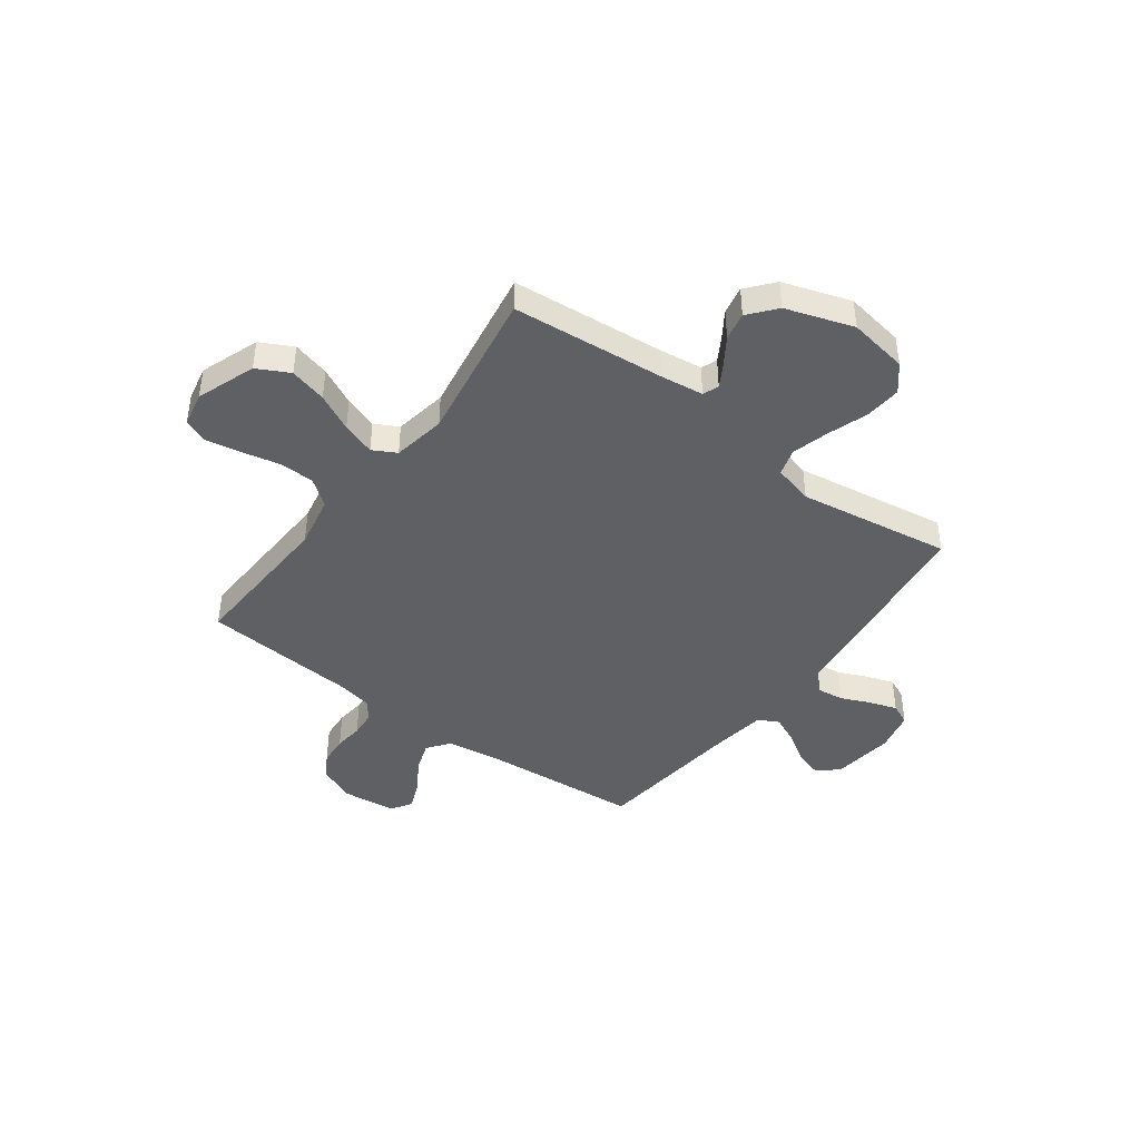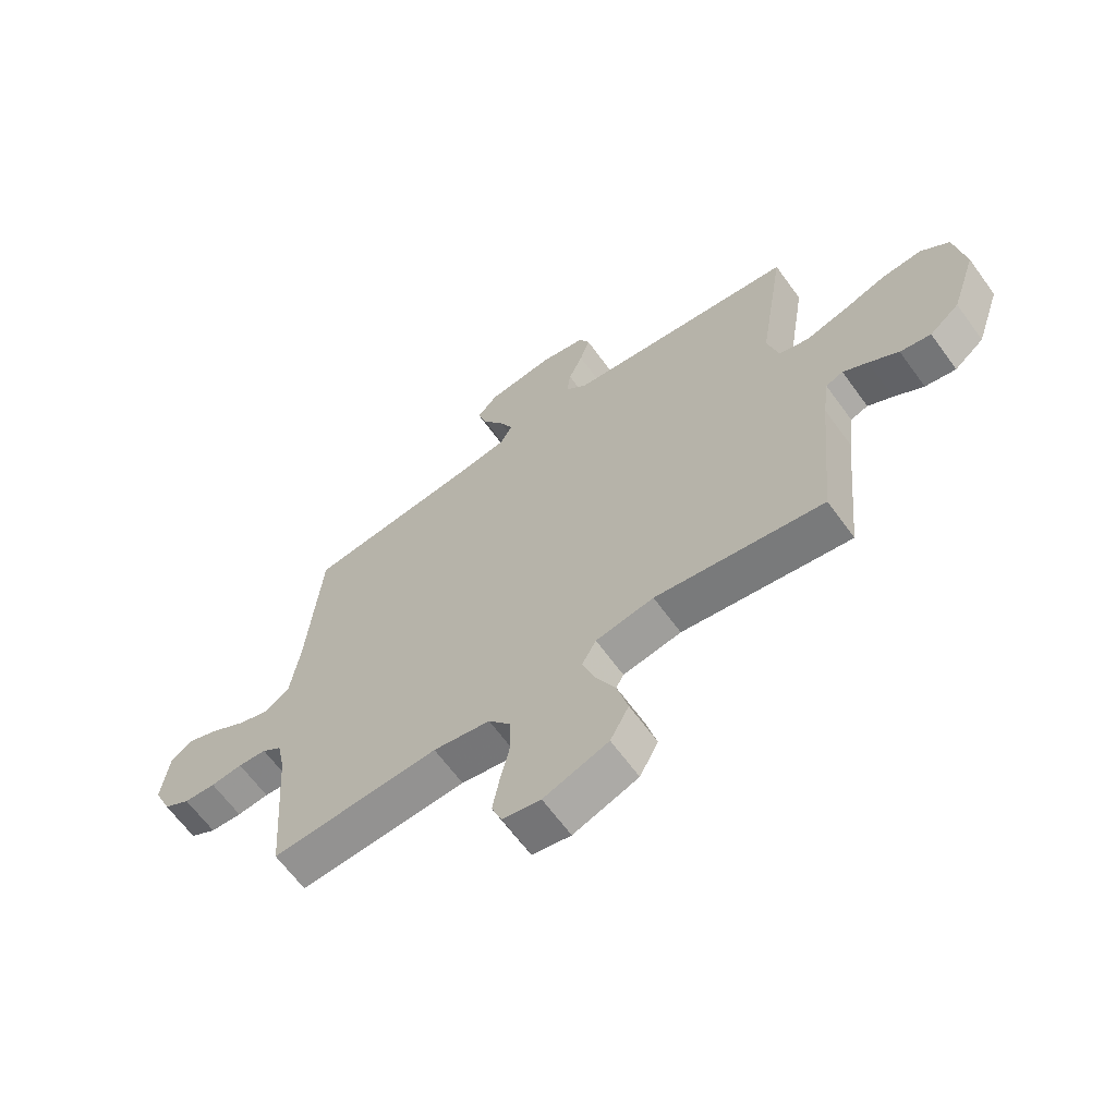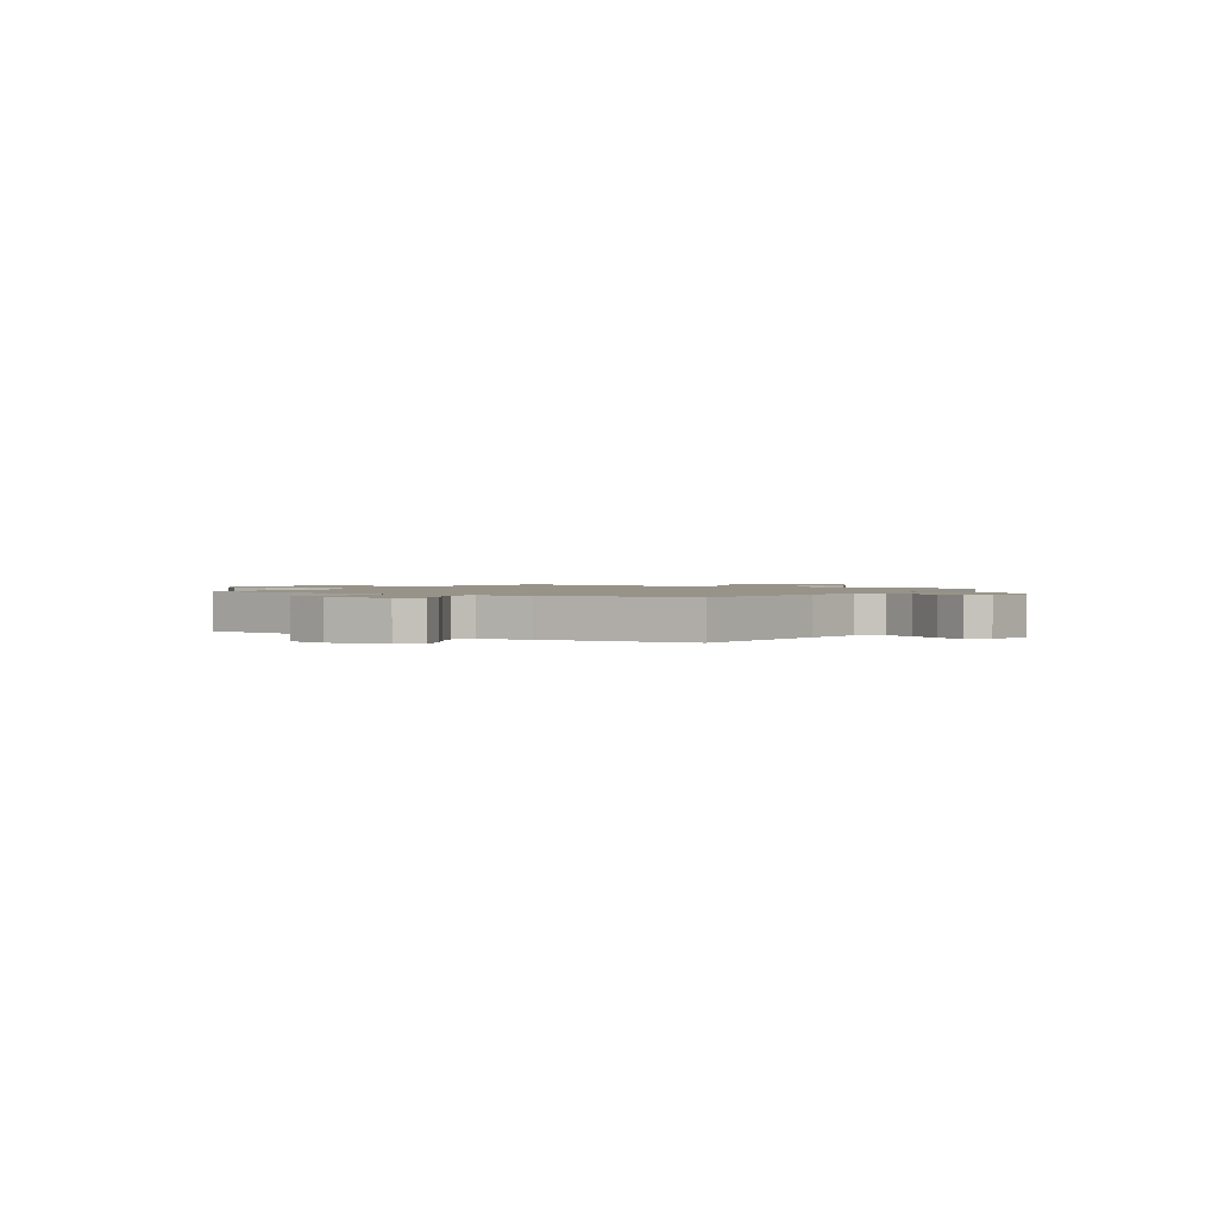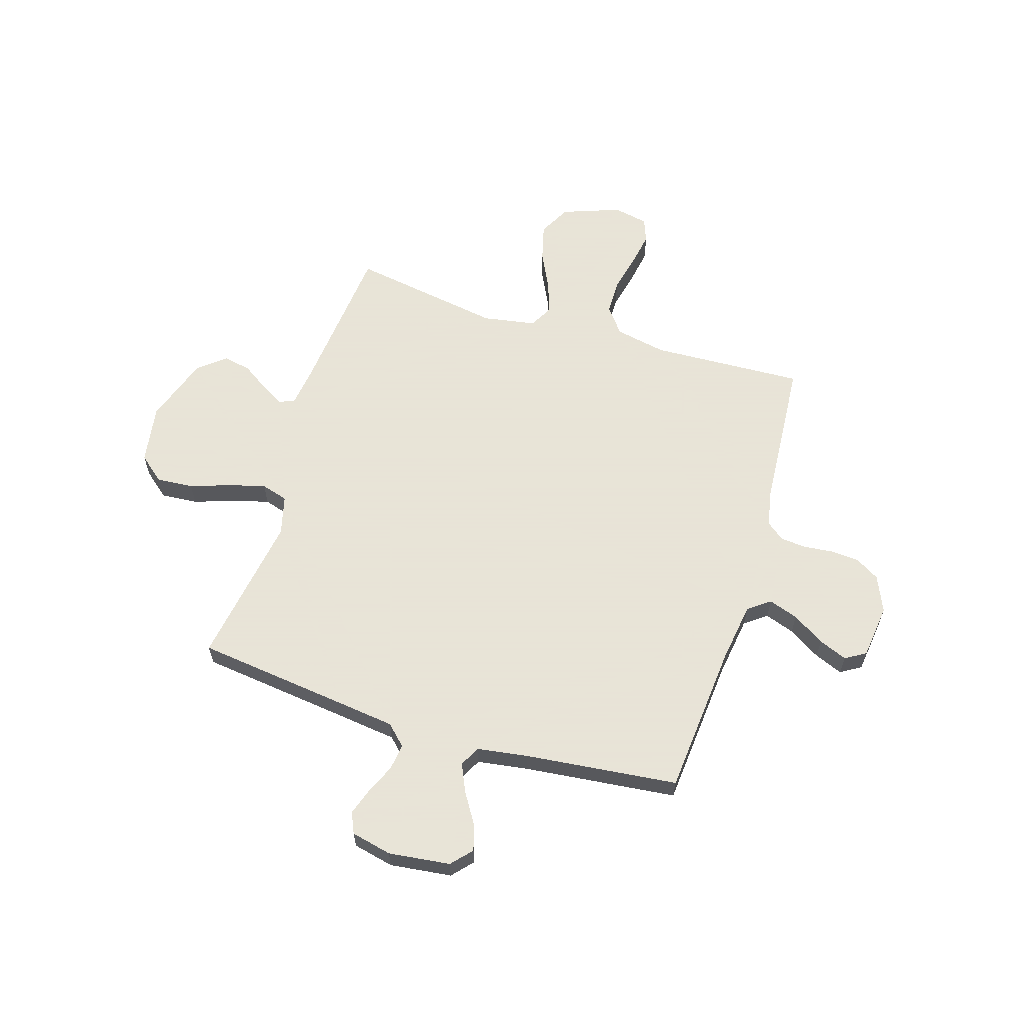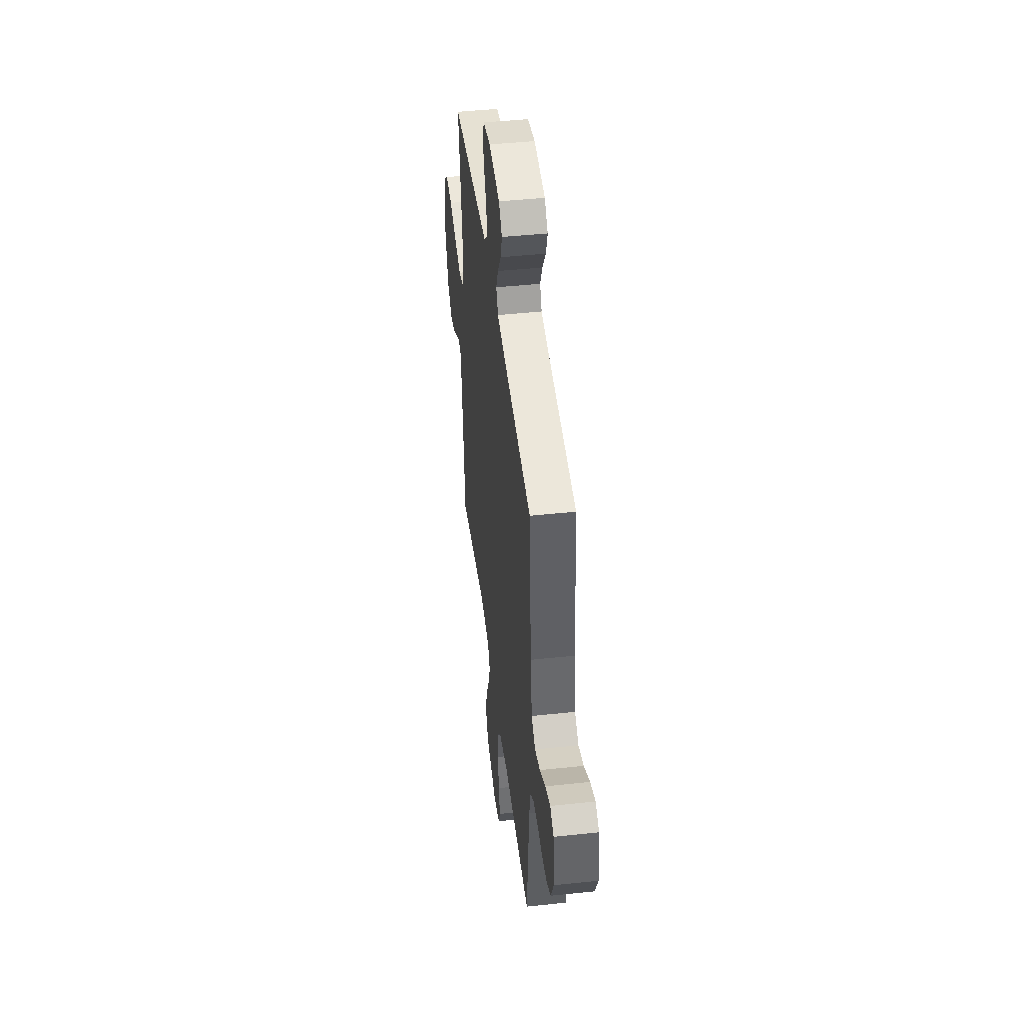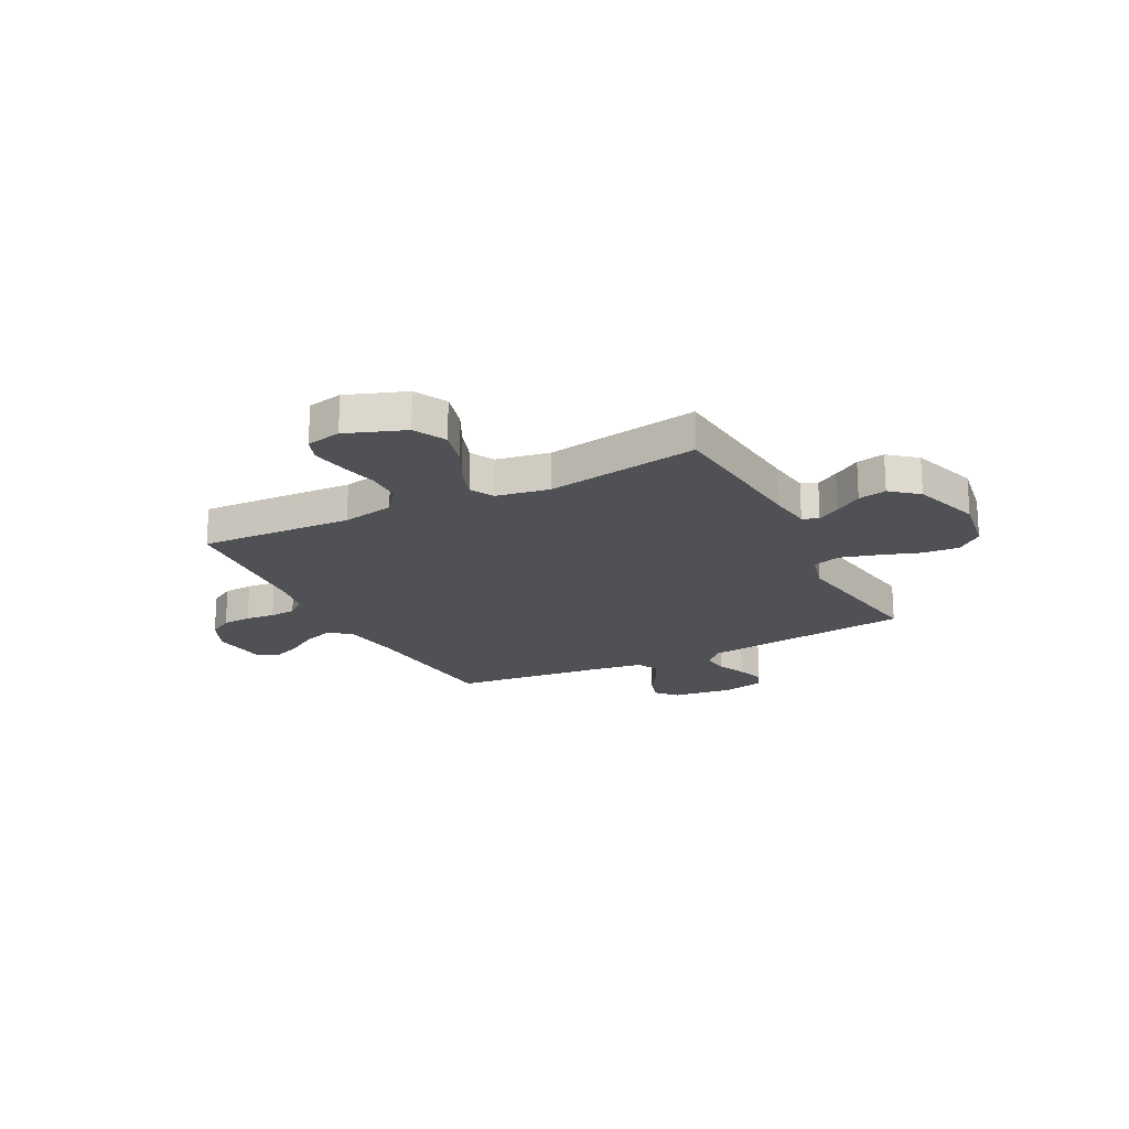
<metadata>
{"format":"obj","ext":"obj","renderer":"f3d","projection":"perspective","resolution":1024,"background":"white","views":[{"elev":-43.2,"azim":-126.6,"up":"+Y"},{"elev":-64.6,"azim":-144.0,"up":"+Z"},{"elev":1.4,"azim":32.5,"up":"+Y"},{"elev":61.4,"azim":17.3,"up":"+Y"},{"elev":45.9,"azim":83.0,"up":"+Z"},{"elev":-20.0,"azim":-153.0,"up":"+Y"}]}
</metadata>
<code>
v -0.5 0.07 -0.5
v -0.528 0.07 -0.2
v -0.539 0.07 -0.116
v -0.57 0.07 -0.104
v -0.614 0.07 -0.13
v -0.667 0.07 -0.165
v -0.722 0.07 -0.176
v -0.775 0.07 -0.132
v -0.819 0.07 0
v -0.8 0.07 0.117
v -0.749 0.07 0.159
v -0.677 0.07 0.153
v -0.598 0.07 0.126
v -0.526 0.07 0.106
v -0.473 0.07 0.122
v -0.453 0.07 0.2
v -0.5 0.07 0.5
v -0.2 0.07 0.536
v -0.087 0.07 0.55
v -0.048 0.07 0.588
v -0.055 0.07 0.64
v -0.08 0.07 0.697
v -0.098 0.07 0.751
v -0.08 0.07 0.792
v 0 0.07 0.81
v 0.121 0.07 0.795
v 0.157 0.07 0.755
v 0.14 0.07 0.701
v 0.103 0.07 0.642
v 0.079 0.07 0.588
v 0.1 0.07 0.548
v 0.2 0.07 0.533
v 0.5 0.07 0.5
v 0.525 0.07 0.2
v 0.542 0.07 0.082
v 0.585 0.07 0.05
v 0.643 0.07 0.07
v 0.706 0.07 0.109
v 0.762 0.07 0.132
v 0.802 0.07 0.107
v 0.815 0.07 0
v 0.784 0.07 -0.071
v 0.737 0.07 -0.099
v 0.68 0.07 -0.103
v 0.623 0.07 -0.097
v 0.572 0.07 -0.101
v 0.536 0.07 -0.129
v 0.522 0.07 -0.2
v 0.5 0.07 -0.5
v 0.2 0.07 -0.486
v 0.098 0.07 -0.506
v 0.058 0.07 -0.558
v 0.057 0.07 -0.627
v 0.074 0.07 -0.703
v 0.086 0.07 -0.77
v 0.068 0.07 -0.817
v 0 0.07 -0.831
v -0.115 0.07 -0.789
v -0.148 0.07 -0.726
v -0.129 0.07 -0.653
v -0.093 0.07 -0.58
v -0.071 0.07 -0.515
v -0.096 0.07 -0.469
v -0.2 0.07 -0.451
v -0.5 0 -0.5
v -0.528 0 -0.2
v -0.539 0 -0.116
v -0.57 0 -0.104
v -0.614 0 -0.13
v -0.667 0 -0.165
v -0.722 0 -0.176
v -0.775 0 -0.132
v -0.819 0 0
v -0.8 0 0.117
v -0.749 0 0.159
v -0.677 0 0.153
v -0.598 0 0.126
v -0.526 0 0.106
v -0.473 0 0.122
v -0.453 0 0.2
v -0.5 0 0.5
v -0.2 0 0.536
v -0.087 0 0.55
v -0.048 0 0.588
v -0.055 0 0.64
v -0.08 0 0.697
v -0.098 0 0.751
v -0.08 0 0.792
v 0 0 0.81
v 0.121 0 0.795
v 0.157 0 0.755
v 0.14 0 0.701
v 0.103 0 0.642
v 0.079 0 0.588
v 0.1 0 0.548
v 0.2 0 0.533
v 0.5 0 0.5
v 0.525 0 0.2
v 0.542 0 0.082
v 0.585 0 0.05
v 0.643 0 0.07
v 0.706 0 0.109
v 0.762 0 0.132
v 0.802 0 0.107
v 0.815 0 0
v 0.784 0 -0.071
v 0.737 0 -0.099
v 0.68 0 -0.103
v 0.623 0 -0.097
v 0.572 0 -0.101
v 0.536 0 -0.129
v 0.522 0 -0.2
v 0.5 0 -0.5
v 0.2 0 -0.486
v 0.098 0 -0.506
v 0.058 0 -0.558
v 0.057 0 -0.627
v 0.074 0 -0.703
v 0.086 0 -0.77
v 0.068 0 -0.817
v 0 0 -0.831
v -0.115 0 -0.789
v -0.148 0 -0.726
v -0.129 0 -0.653
v -0.093 0 -0.58
v -0.071 0 -0.515
v -0.096 0 -0.469
v -0.2 0 -0.451
f 58 59 60 61
f 58 61 62
f 57 58 62
f 56 57 62
f 53 54 55 56
f 53 56 62
f 52 53 62 63
f 48 49 50
f 47 48 50 51
f 42 43 44 45
f 42 45 46
f 41 42 46
f 40 41 46
f 37 38 39 40
f 36 37 40 46
f 35 36 46 47
f 32 33 34
f 31 32 34 35
f 26 27 28 29
f 26 29 30
f 25 26 30
f 24 25 30
f 21 22 23 24
f 21 24 30 31
f 16 17 18
f 15 16 18 19
f 10 11 12 13
f 10 13 14
f 9 10 14
f 8 9 14 15
f 5 6 7 8
f 4 5 8 15
f 64 1 2
f 63 64 2 3
f 51 52 63 3
f 35 47 51 3
f 20 21 31 35
f 15 19 20 35
f 3 4 15 35
f 125 124 123 122
f 126 125 122
f 126 122 121
f 126 121 120
f 120 119 118 117
f 126 120 117
f 127 126 117 116
f 114 113 112
f 115 114 112 111
f 109 108 107 106
f 110 109 106
f 110 106 105
f 110 105 104
f 104 103 102 101
f 110 104 101 100
f 111 110 100 99
f 98 97 96
f 99 98 96 95
f 93 92 91 90
f 94 93 90
f 94 90 89
f 94 89 88
f 88 87 86 85
f 95 94 88 85
f 82 81 80
f 83 82 80 79
f 77 76 75 74
f 78 77 74
f 78 74 73
f 79 78 73 72
f 72 71 70 69
f 79 72 69 68
f 66 65 128
f 67 66 128 127
f 67 127 116 115
f 67 115 111 99
f 99 95 85 84
f 99 84 83 79
f 99 79 68 67
f 1 65 66 2
f 2 66 67 3
f 3 67 68 4
f 4 68 69 5
f 5 69 70 6
f 6 70 71 7
f 7 71 72 8
f 8 72 73 9
f 9 73 74 10
f 10 74 75 11
f 11 75 76 12
f 12 76 77 13
f 13 77 78 14
f 14 78 79 15
f 15 79 80 16
f 16 80 81 17
f 17 81 82 18
f 18 82 83 19
f 19 83 84 20
f 20 84 85 21
f 21 85 86 22
f 22 86 87 23
f 23 87 88 24
f 24 88 89 25
f 25 89 90 26
f 26 90 91 27
f 27 91 92 28
f 28 92 93 29
f 29 93 94 30
f 30 94 95 31
f 31 95 96 32
f 32 96 97 33
f 33 97 98 34
f 34 98 99 35
f 35 99 100 36
f 36 100 101 37
f 37 101 102 38
f 38 102 103 39
f 39 103 104 40
f 40 104 105 41
f 41 105 106 42
f 42 106 107 43
f 43 107 108 44
f 44 108 109 45
f 45 109 110 46
f 46 110 111 47
f 47 111 112 48
f 48 112 113 49
f 49 113 114 50
f 50 114 115 51
f 51 115 116 52
f 52 116 117 53
f 53 117 118 54
f 54 118 119 55
f 55 119 120 56
f 56 120 121 57
f 57 121 122 58
f 58 122 123 59
f 59 123 124 60
f 60 124 125 61
f 61 125 126 62
f 62 126 127 63
f 63 127 128 64
f 64 128 65 1

</code>
